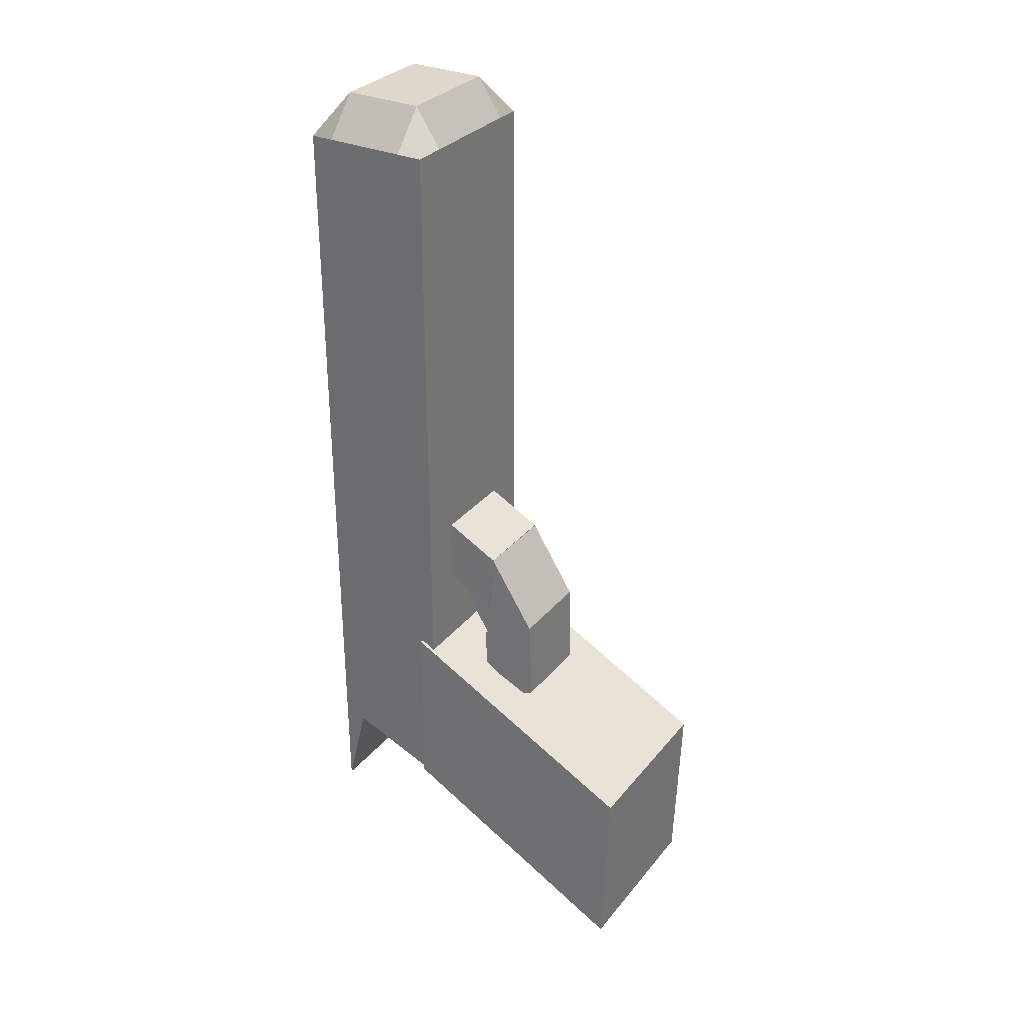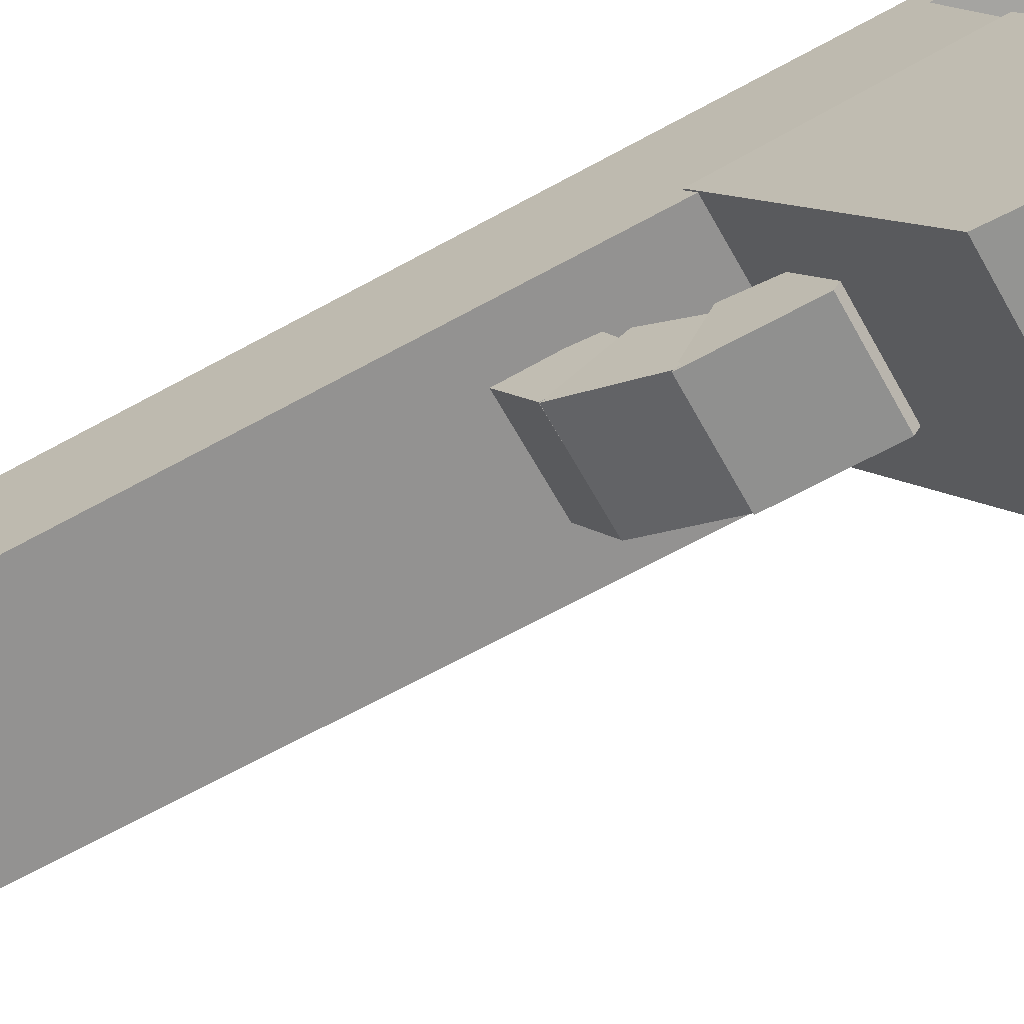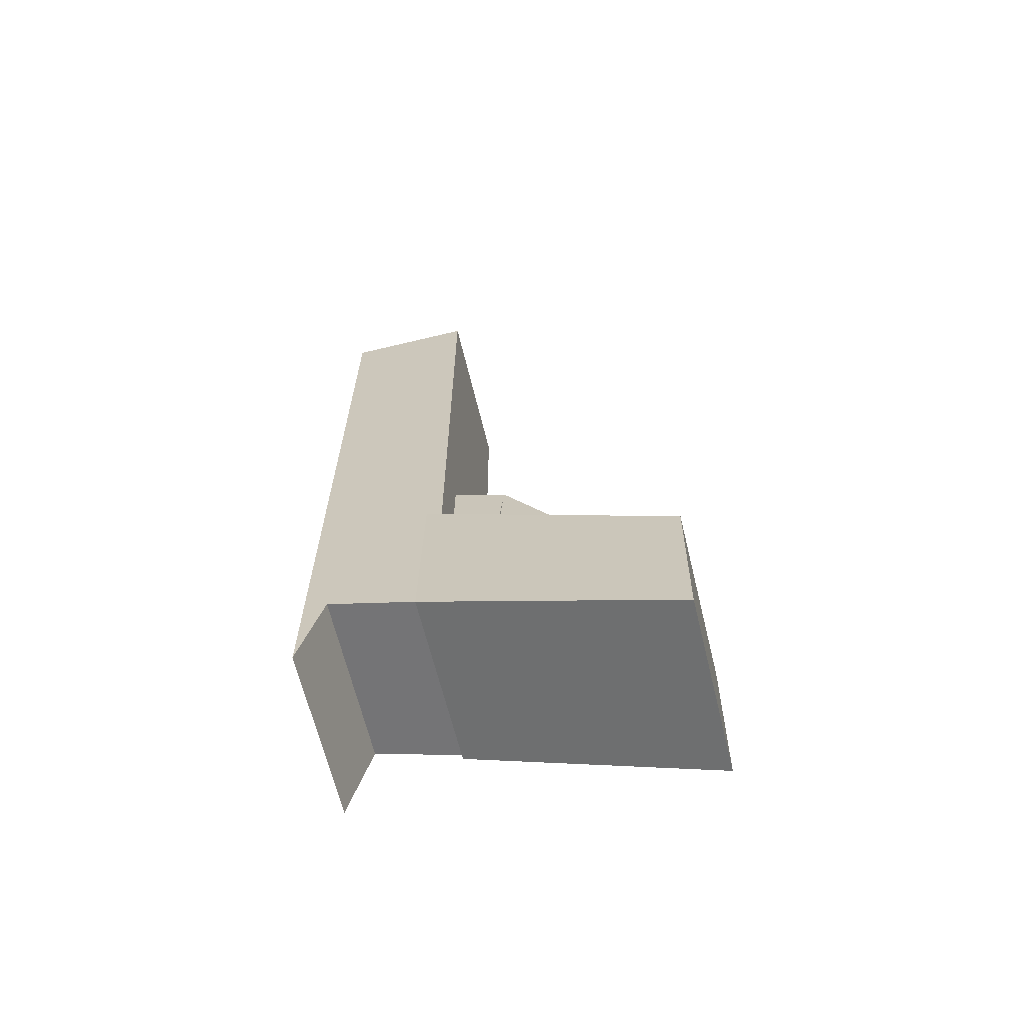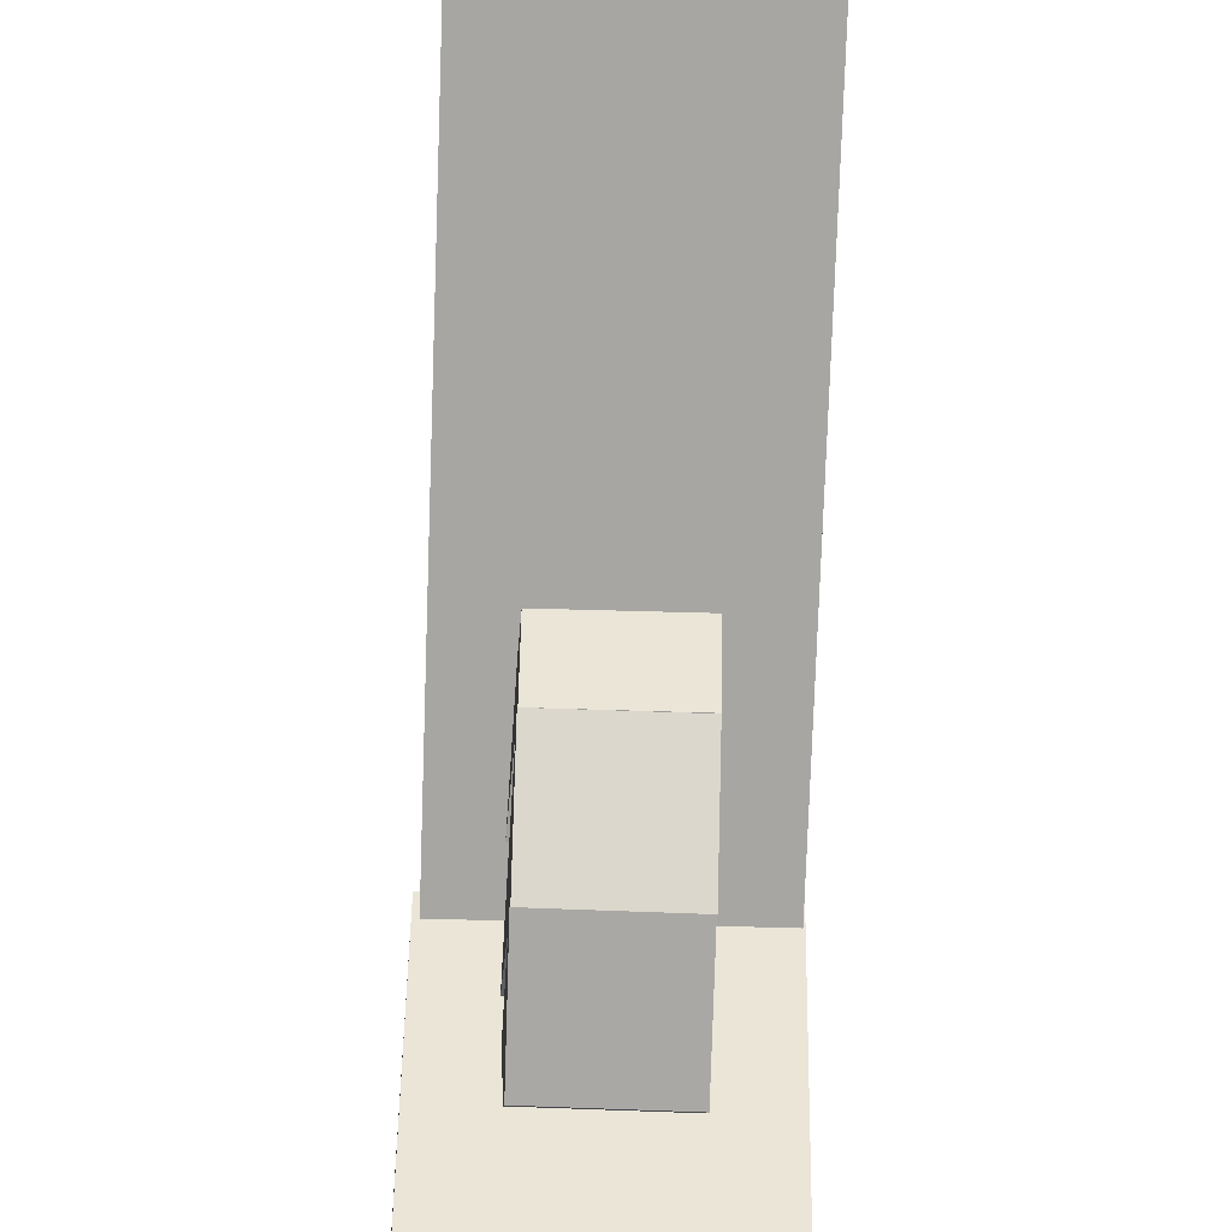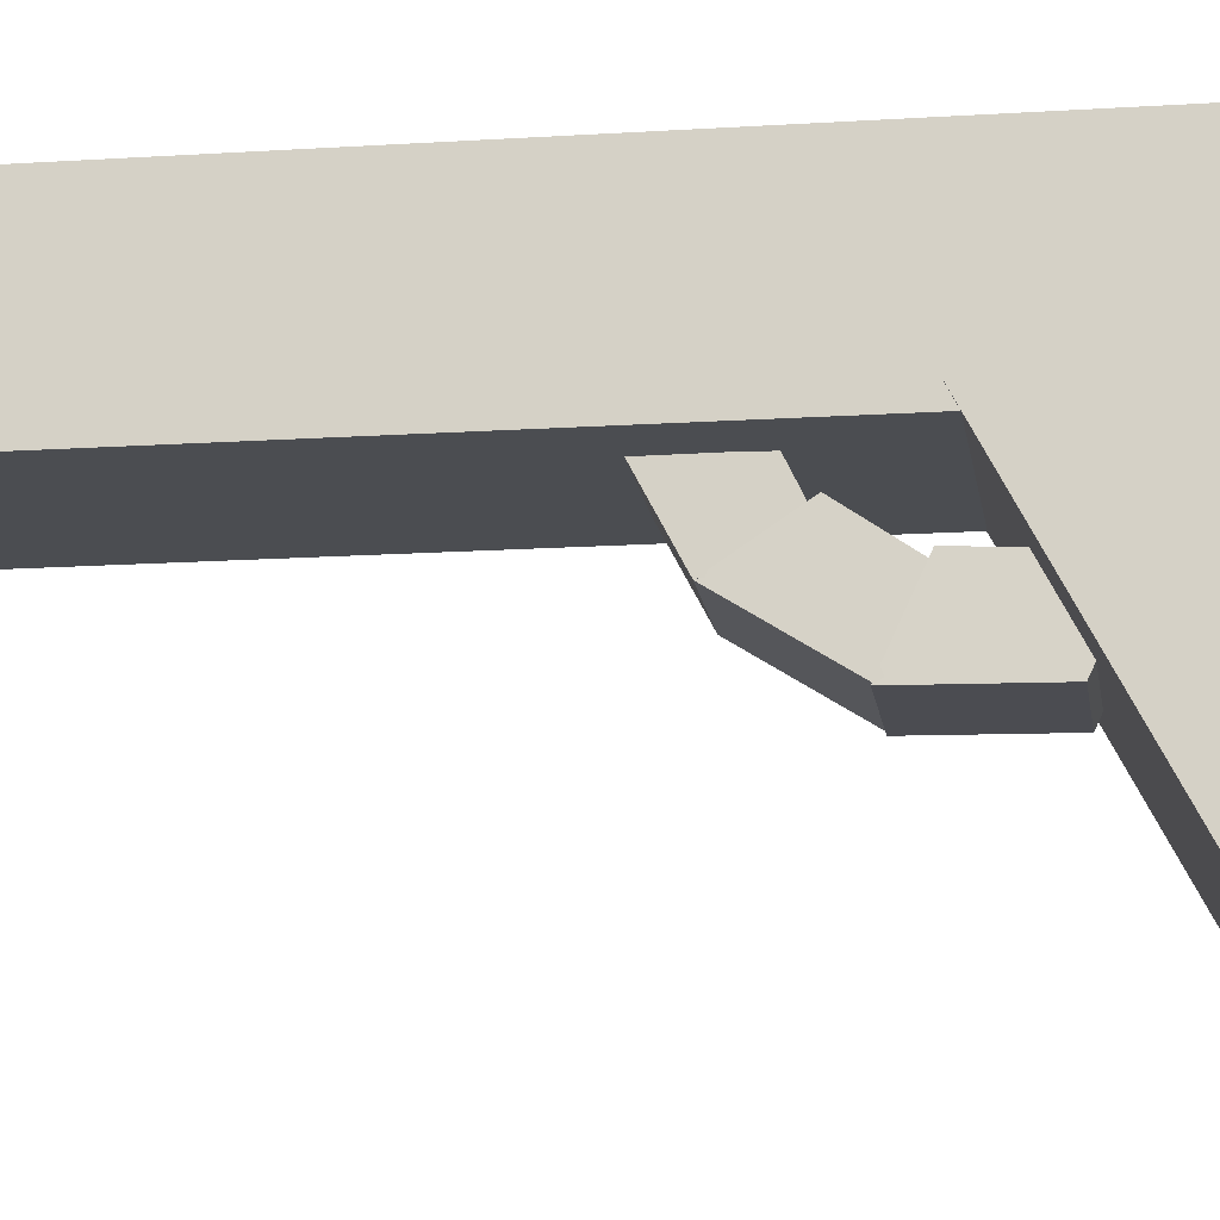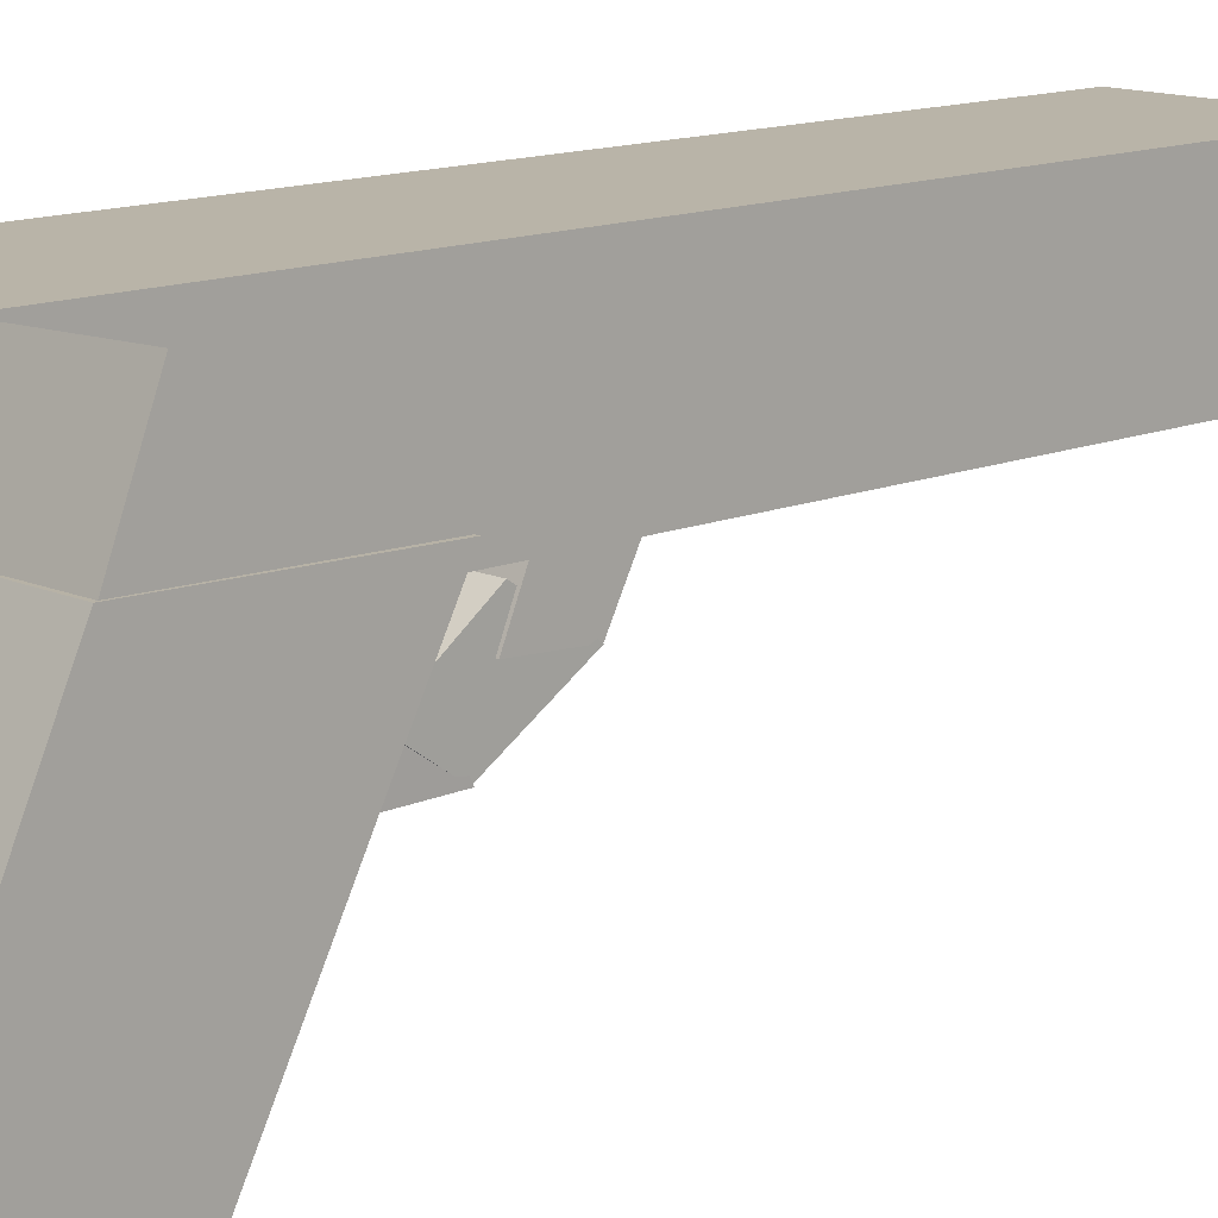
<metadata>
{"format":"obj","ext":"obj","renderer":"f3d","projection":"perspective","resolution":1024,"background":"white","views":[{"elev":31.3,"azim":-57.9,"up":"+Z"},{"elev":-66.5,"azim":118.9,"up":"+Y"},{"elev":-65.3,"azim":-76.4,"up":"+Z"},{"elev":-74.1,"azim":-2.0,"up":"+Y"},{"elev":-15.9,"azim":97.7,"up":"+Y"},{"elev":13.2,"azim":-133.6,"up":"+Y"}]}
</metadata>
<code>
o Cube
v 0.2491 0.8836 -1.264
v 0.2491 0.5062 -1.115
v 0.2491 0.8836 1.115
v 0.2491 0.5062 1.115
v -0.2491 0.8836 -1.264
v -0.2491 0.5062 -1.115
v -0.2491 0.8836 1.115
v -0.2491 0.5062 1.115
v -0.2491 0.5062 0.5568
v 0.2491 0.8836 0.4347
v -0.2491 0.8836 0.4347
v 0.2491 0.5062 0.4347
v 0.2491 0.8166 -0.9927
v -0.2491 0.8166 1.115
v 0.2491 0.8166 1.115
v -0.2491 0.8166 -0.9927
v 0.2491 0.8166 0.4347
v -0.2491 0.8166 0.4347
v -0.1506 0.5062 -1.115
v -0.1506 0.8836 1.115
v -0.1506 0.5062 1.115
v -0.1506 0.8836 -1.264
v -0.1506 0.5062 0.5326
v -0.1506 0.8836 0.4347
v -0.1506 0.8166 -0.9927
v -0.1506 0.8166 1.229
v 0.2491 0.5819 -1.085
v 0.2491 0.5819 1.115
v -0.2491 0.5819 -1.085
v 0.2491 0.5819 0.4347
v -0.2491 0.5819 0.527
v -0.2491 0.5819 1.115
v -0.1506 0.5819 1.229
v -0.1506 0.5819 -1.085
v 0.1749 0.5062 1.115
v 0.1749 0.8836 -1.264
v 0.1749 0.8836 0.4347
v 0.1749 0.8166 -0.9927
v 0.1749 0.5062 -1.115
v 0.1749 0.8836 1.115
v 0.1749 0.5062 0.4529
v 0.1749 0.8166 1.229
v 0.1749 0.5819 1.229
v 0.1749 0.5819 -1.085
f 24 11 7 20
f 26 20 7 14
f 18 11 5 16
f 41 12 4 35
f 17 10 3 15
f 38 36 1 13
f 13 1 10 17
f 39 2 12 41
f 14 7 11 18
f 22 5 11 24
f 32 14 18 31
f 27 13 17 30
f 44 38 13 27
f 30 17 15 28
f 31 18 16 29
f 33 26 14 32
f 43 42 26 33
f 29 16 25 34
f 36 22 24 37
f 6 19 23 9
f 16 5 22 25
f 9 23 21 8
f 42 40 20 26
f 37 24 20 40
f 6 29 34 19
f 35 43 33 21
f 21 33 32 8
f 9 31 29 6
f 12 30 28 4
f 39 44 27 2
f 2 27 30 12
f 8 32 31 9
f 19 34 44 39
f 4 28 43 35
f 10 37 40 3
f 15 3 40 42
f 1 36 37 10
f 28 15 42 43
f 34 25 38 44
f 19 39 41 23
f 25 22 36 38
f 23 41 35 21
o Cube.001_Cube.002
v -0.278 -0.1728 -1.465
v -0.258 -0.1821 -0.9413
v -0.2544 0.5576 -1.105
v -0.2601 0.549 -0.5573
v 0.2344 -0.1746 -1.462
v 0.2544 -0.1839 -0.938
v 0.258 0.5559 -1.101
v 0.2523 0.5472 -0.5541
f 45 46 48 47
f 47 48 52 51
f 51 52 50 49
f 49 50 46 45
f 47 51 49 45
f 52 48 46 50
o Cube.002_Cube.003
v -0.1385 0.3592 -0.4209
v -0.1281 0.347 -0.2397
v -0.1268 0.5889 -0.3091
v -0.1291 0.5766 -0.1197
v 0.1164 0.3583 -0.4193
v 0.1268 0.3461 -0.2381
v 0.1281 0.588 -0.3074
v 0.1257 0.5757 -0.118
f 53 54 56 55
f 55 56 60 59
f 59 60 58 57
f 57 58 54 53
f 55 59 57 53
f 60 56 54 58
o Cube.003_Cube.004
v -0.1385 0.3087 -0.6092
v -0.1281 0.2077 -0.4583
v -0.1268 0.4518 -0.3975
v -0.1291 0.3465 -0.2396
v 0.1164 0.3071 -0.6082
v 0.1268 0.2061 -0.4573
v 0.1281 0.4502 -0.3965
v 0.1257 0.3449 -0.2387
f 61 62 64 63
f 63 64 68 67
f 67 68 66 65
f 65 66 62 61
f 63 67 65 61
f 68 64 62 66
o Cube.004_Cube.005
v -0.1385 0.366 -0.7884
v -0.1281 0.2012 -0.7122
v -0.1268 0.3781 -0.5332
v -0.1291 0.2059 -0.4532
v 0.1164 0.3642 -0.7884
v 0.1268 0.1993 -0.7122
v 0.1281 0.3762 -0.5332
v 0.1257 0.2041 -0.4532
f 69 70 72 71
f 71 72 76 75
f 75 76 74 73
f 73 74 70 69
f 71 75 73 69
f 76 72 70 74

</code>
